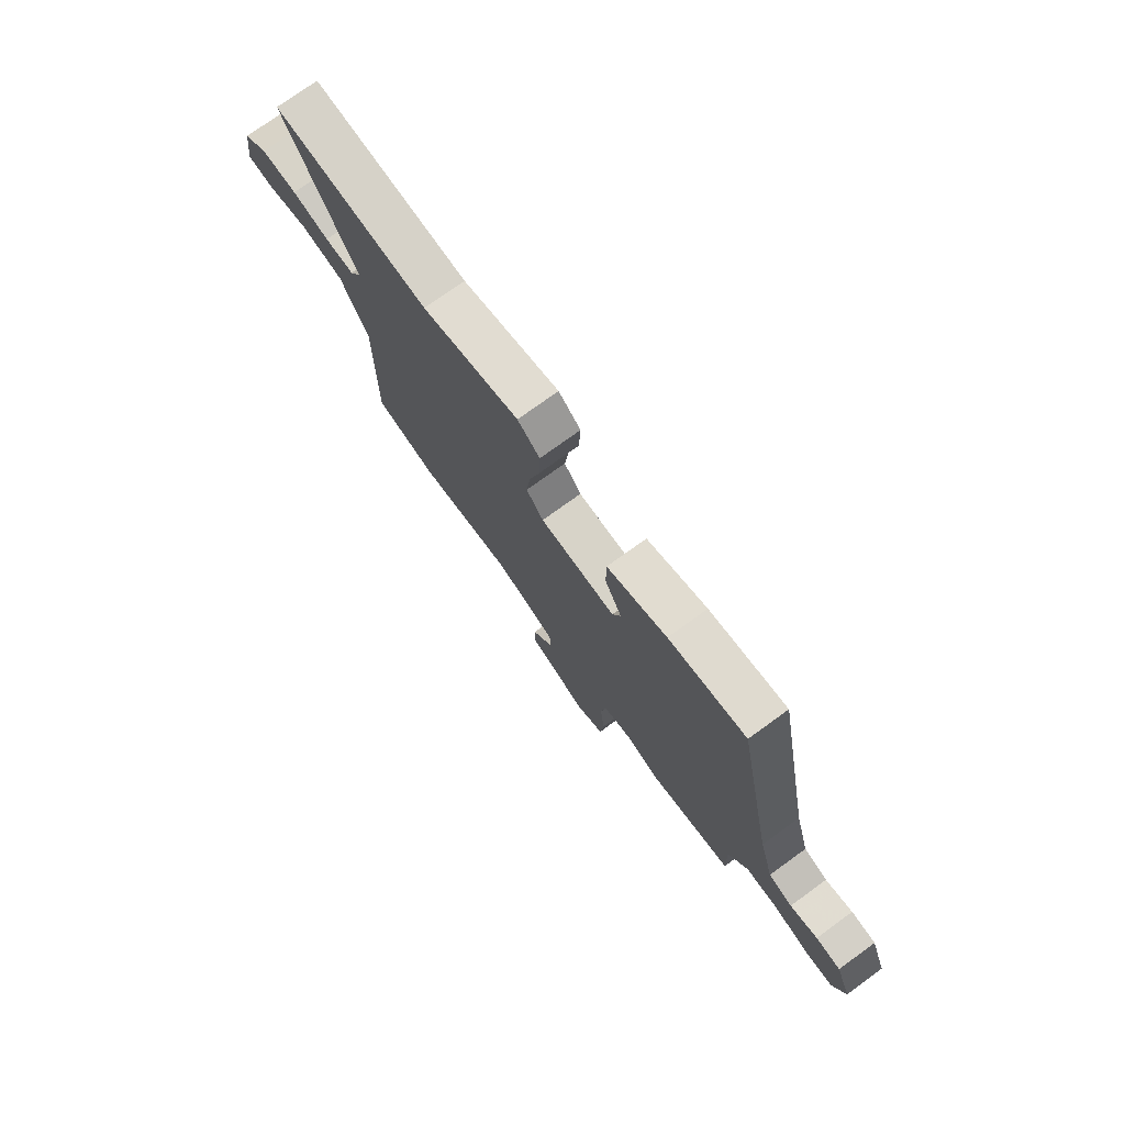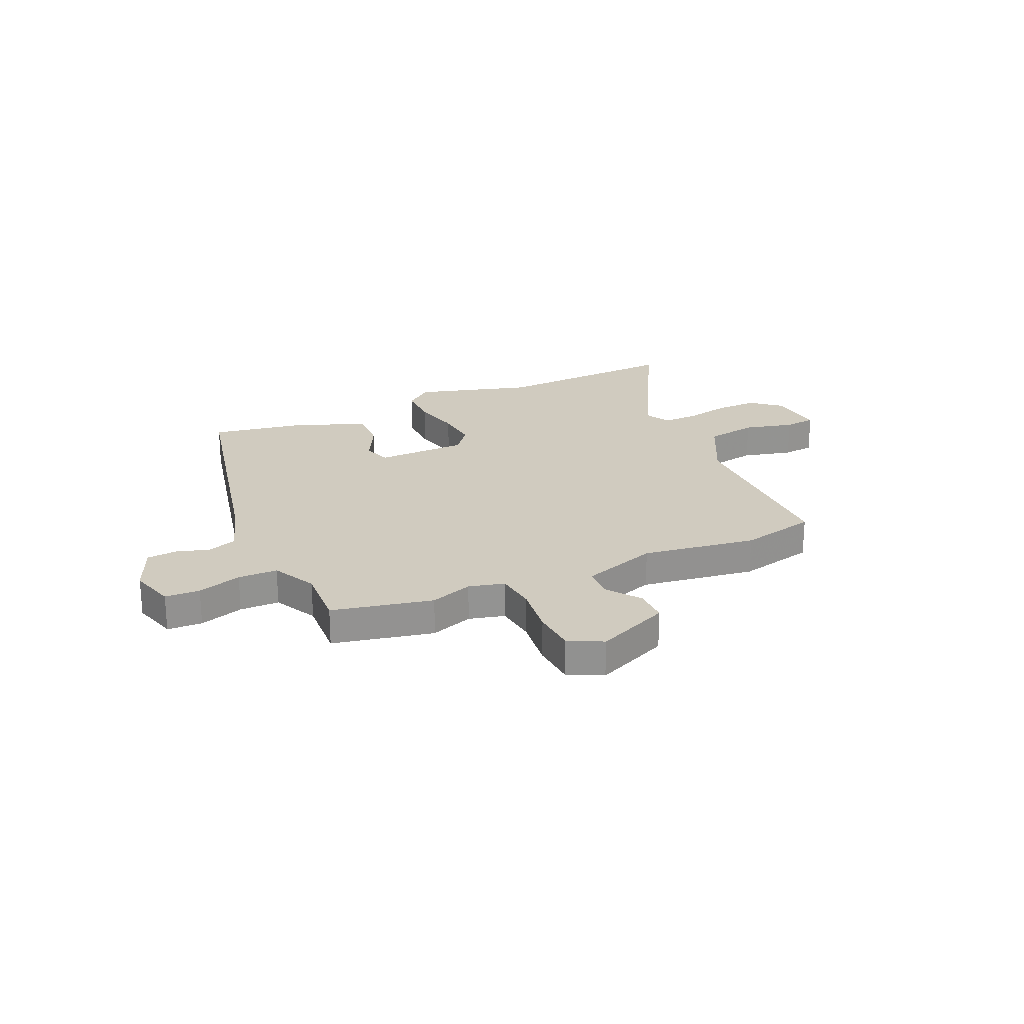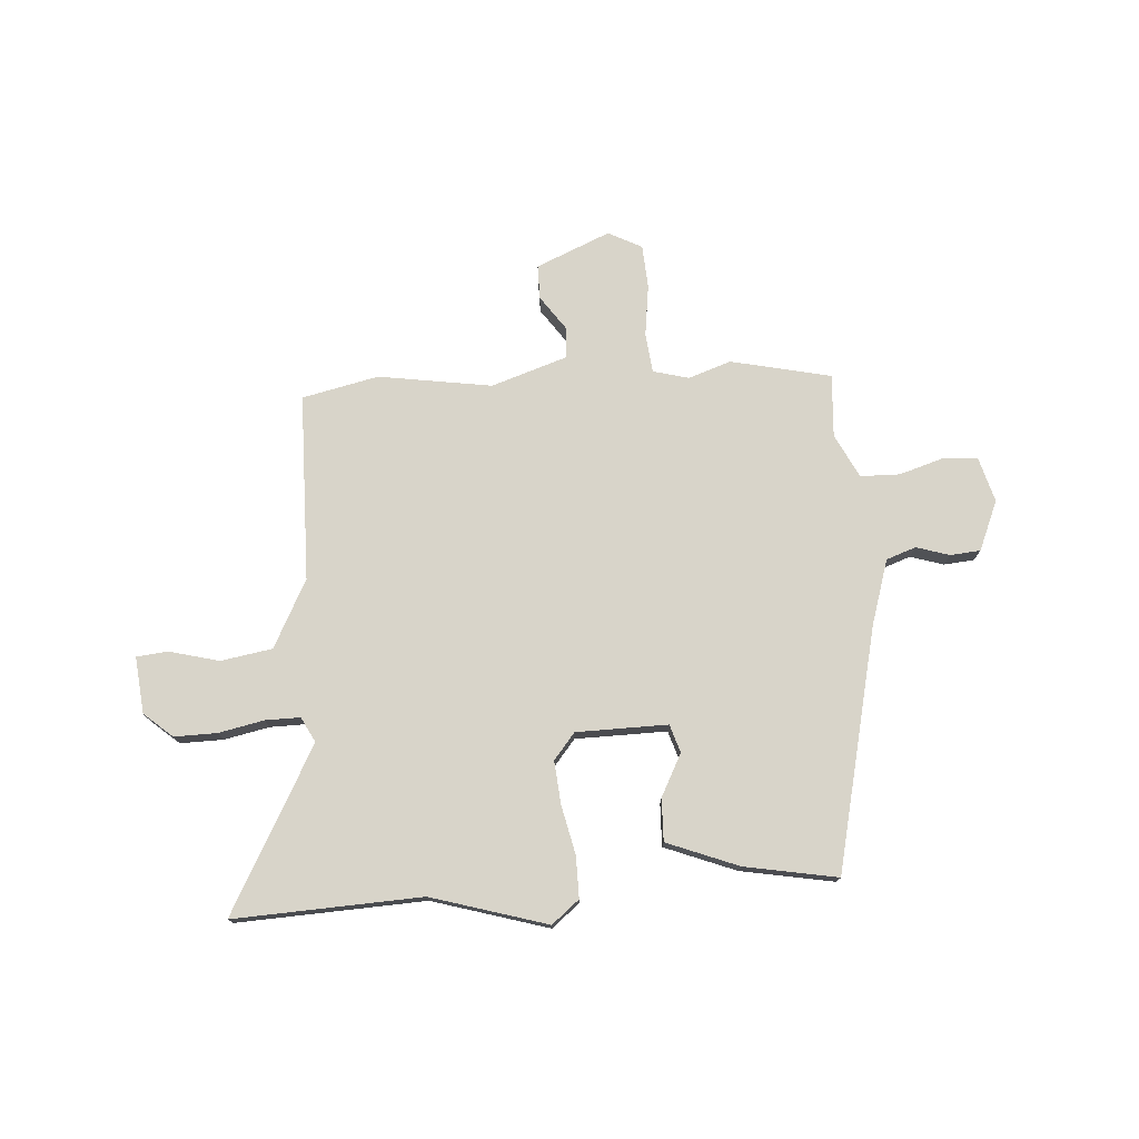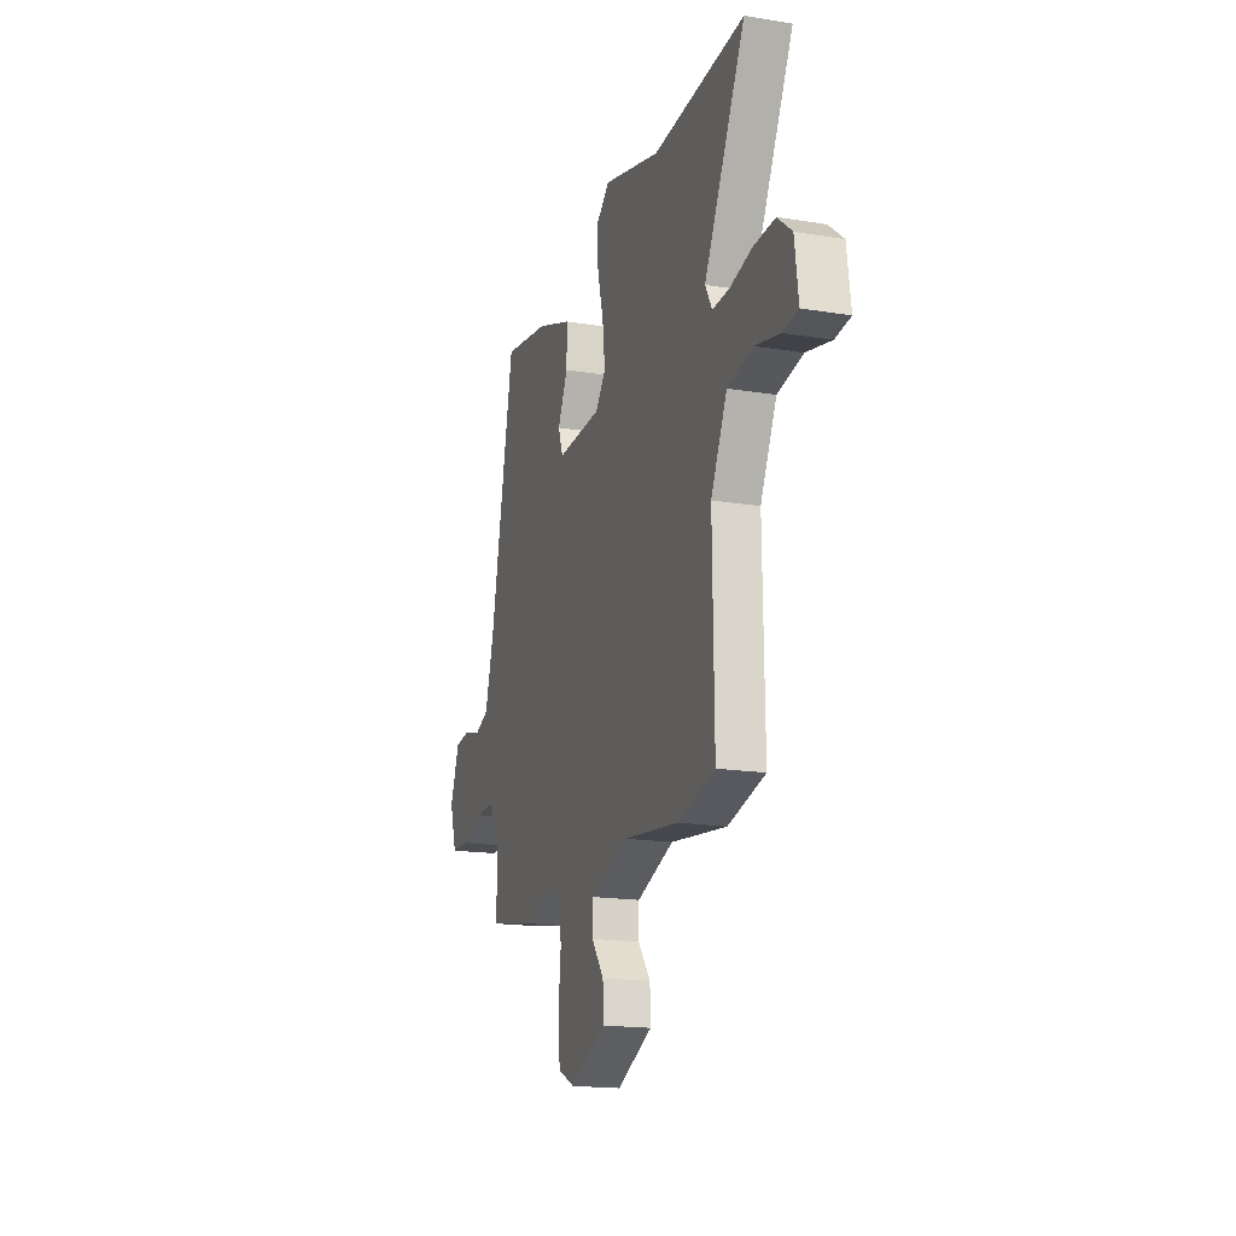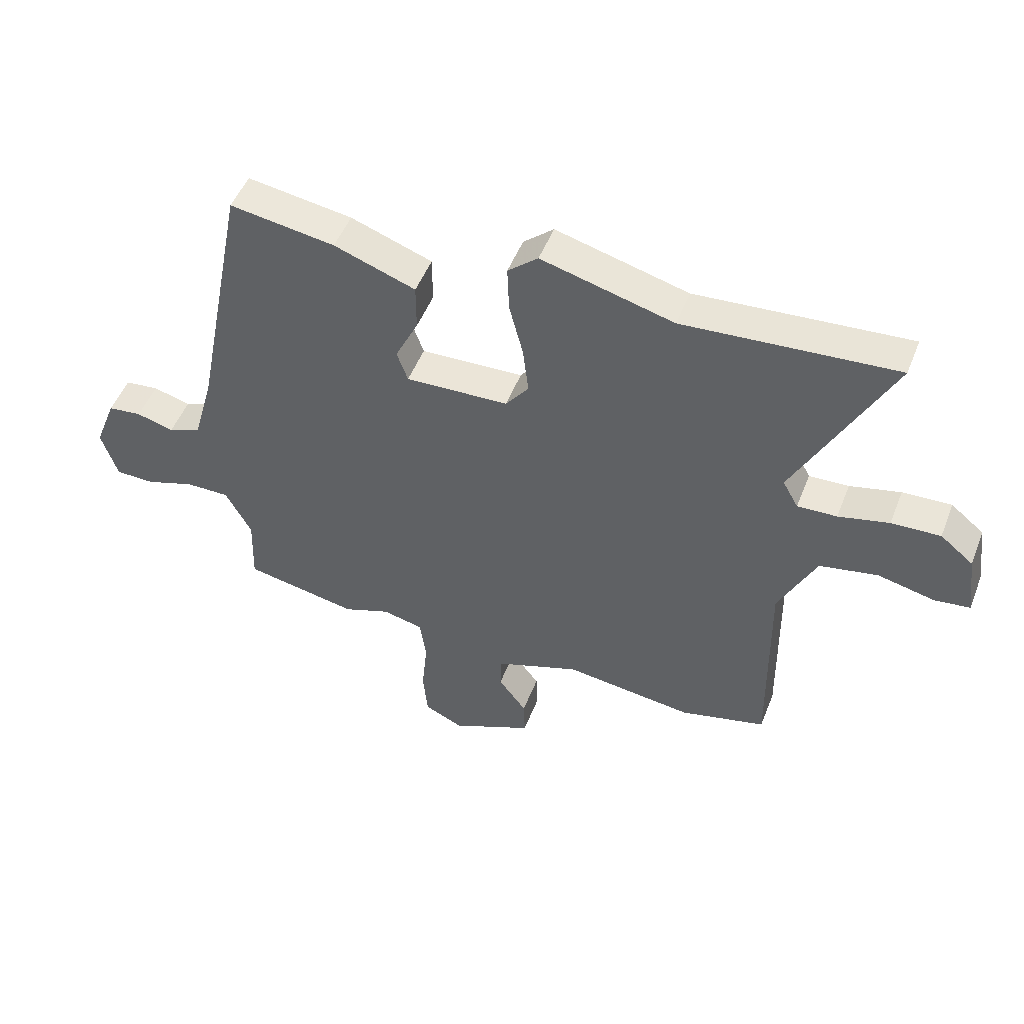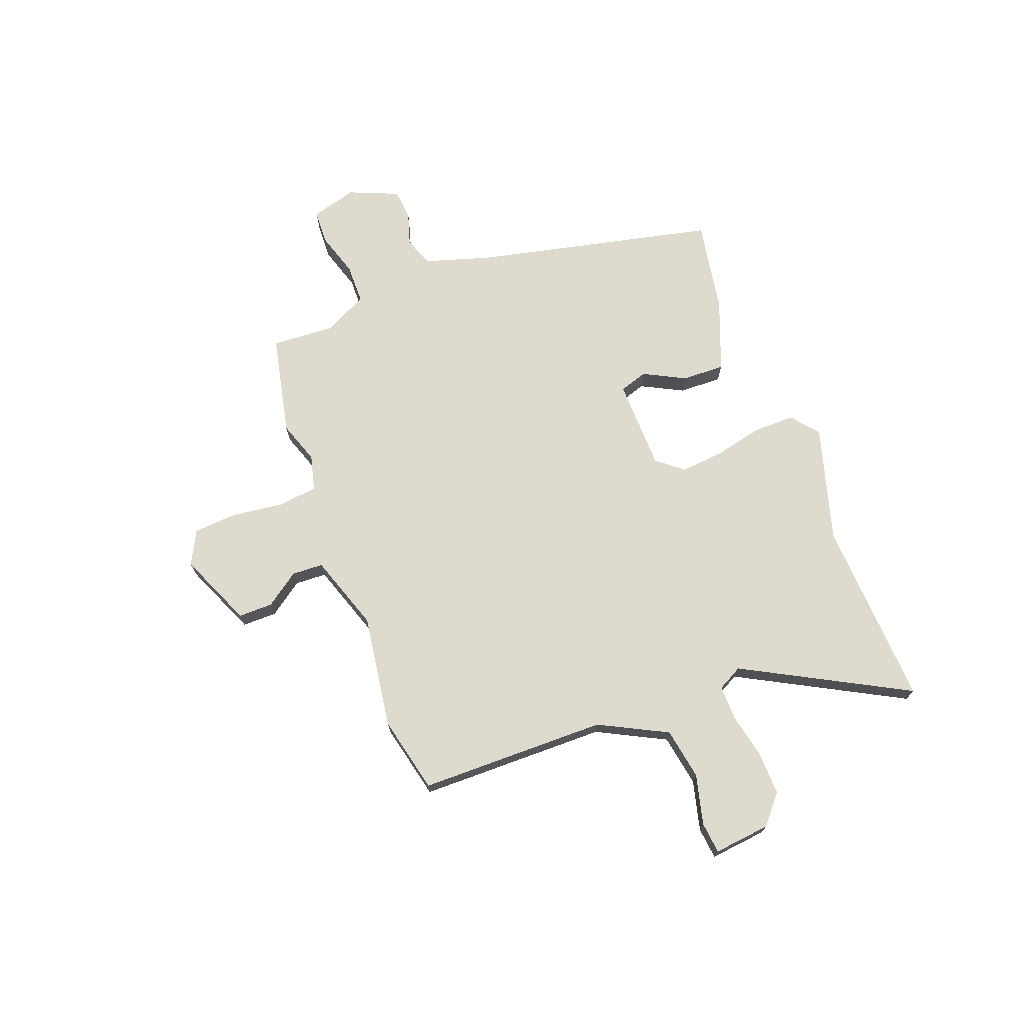
<metadata>
{"format":"obj","ext":"obj","renderer":"f3d","projection":"perspective","resolution":1024,"background":"white","views":[{"elev":75.4,"azim":54.1,"up":"+Z"},{"elev":23.7,"azim":157.1,"up":"+Y"},{"elev":75.2,"azim":-2.1,"up":"+Y"},{"elev":-17.4,"azim":-108.1,"up":"+Z"},{"elev":50.3,"azim":-158.9,"up":"+Z"},{"elev":71.3,"azim":-109.2,"up":"+Y"}]}
</metadata>
<code>
v 0.504 0.07 -0.499
v 0.307 0.07 -0.536
v 0.225 0.07 -0.505
v 0.155 0.07 -0.521
v 0.144 0.07 -0.599
v 0.154 0.07 -0.699
v 0.146 0.07 -0.784
v 0.079 0.07 -0.816
v -0.063 0.07 -0.75
v -0.061 0.07 -0.683
v -0.012 0.07 -0.618
v -0.013 0.07 -0.557
v -0.16 0.07 -0.503
v -0.383 0.07 -0.53
v -0.531 0.07 -0.492
v -0.525 0.07 -0.126
v -0.589 0.07 0.008
v -0.689 0.07 0.028
v -0.787 0.07 0.006
v -0.848 0.07 0.014
v -0.833 0.07 0.124
v -0.776 0.07 0.17
v -0.692 0.07 0.166
v -0.605 0.07 0.145
v -0.537 0.07 0.142
v -0.51 0.07 0.19
v -0.673 0.07 0.513
v -0.308 0.07 0.485
v -0.08 0.07 0.545
v -0.028 0.07 0.5
v -0.031 0.07 0.419
v -0.055 0.07 0.325
v -0.065 0.07 0.241
v -0.025 0.07 0.189
v 0.153 0.07 0.181
v 0.172 0.07 0.235
v 0.132 0.07 0.318
v 0.132 0.07 0.401
v 0.273 0.07 0.451
v 0.455 0.07 0.478
v 0.548 0.07 0.005
v 0.584 0.07 -0.124
v 0.641 0.07 -0.146
v 0.706 0.07 -0.128
v 0.765 0.07 -0.135
v 0.803 0.07 -0.233
v 0.775 0.07 -0.321
v 0.707 0.07 -0.322
v 0.622 0.07 -0.293
v 0.545 0.07 -0.292
v 0.5 0.07 -0.376
v 0.504 0 -0.499
v 0.307 0 -0.536
v 0.225 0 -0.505
v 0.155 0 -0.521
v 0.144 0 -0.599
v 0.154 0 -0.699
v 0.146 0 -0.784
v 0.079 0 -0.816
v -0.063 0 -0.75
v -0.061 0 -0.683
v -0.012 0 -0.618
v -0.013 0 -0.557
v -0.16 0 -0.503
v -0.383 0 -0.53
v -0.531 0 -0.492
v -0.525 0 -0.126
v -0.589 0 0.008
v -0.689 0 0.028
v -0.787 0 0.006
v -0.848 0 0.014
v -0.833 0 0.124
v -0.776 0 0.17
v -0.692 0 0.166
v -0.605 0 0.145
v -0.537 0 0.142
v -0.51 0 0.19
v -0.673 0 0.513
v -0.308 0 0.485
v -0.08 0 0.545
v -0.028 0 0.5
v -0.031 0 0.419
v -0.055 0 0.325
v -0.065 0 0.241
v -0.025 0 0.189
v 0.153 0 0.181
v 0.172 0 0.235
v 0.132 0 0.318
v 0.132 0 0.401
v 0.273 0 0.451
v 0.455 0 0.478
v 0.548 0 0.005
v 0.584 0 -0.124
v 0.641 0 -0.146
v 0.706 0 -0.128
v 0.765 0 -0.135
v 0.803 0 -0.233
v 0.775 0 -0.321
v 0.707 0 -0.322
v 0.622 0 -0.293
v 0.545 0 -0.292
v 0.5 0 -0.376
f 47 48 49
f 46 47 49
f 45 46 49
f 44 45 49
f 43 44 49
f 42 43 49 50
f 41 42 50 51
f 40 41 51
f 39 40 51
f 38 39 51
f 37 38 51
f 36 37 51
f 30 31 32
f 29 30 32
f 28 29 32
f 28 32 33
f 27 28 33
f 26 27 33
f 25 26 33 34
f 22 23 24
f 21 22 24
f 20 21 24
f 19 20 24
f 18 19 24
f 17 18 24 25
f 25 34 35
f 17 25 35
f 16 17 35
f 15 16 35
f 14 15 35
f 13 14 35
f 9 10 11
f 8 9 11
f 7 8 11
f 6 7 11
f 5 6 11
f 4 5 11 12
f 12 13 35
f 4 12 35
f 3 4 35
f 35 36 51
f 3 35 51
f 2 3 51
f 1 2 51
f 100 99 98
f 100 98 97
f 100 97 96
f 100 96 95
f 100 95 94
f 101 100 94 93
f 102 101 93 92
f 102 92 91
f 102 91 90
f 102 90 89
f 102 89 88
f 102 88 87
f 83 82 81
f 83 81 80
f 83 80 79
f 84 83 79
f 84 79 78
f 84 78 77
f 85 84 77 76
f 75 74 73
f 75 73 72
f 75 72 71
f 75 71 70
f 75 70 69
f 76 75 69 68
f 86 85 76
f 86 76 68
f 86 68 67
f 86 67 66
f 86 66 65
f 86 65 64
f 62 61 60
f 62 60 59
f 62 59 58
f 62 58 57
f 62 57 56
f 63 62 56 55
f 86 64 63
f 86 63 55
f 86 55 54
f 102 87 86
f 102 86 54
f 102 54 53
f 102 53 52
f 1 52 53 2
f 2 53 54 3
f 3 54 55 4
f 4 55 56 5
f 5 56 57 6
f 6 57 58 7
f 7 58 59 8
f 8 59 60 9
f 9 60 61 10
f 10 61 62 11
f 11 62 63 12
f 12 63 64 13
f 13 64 65 14
f 14 65 66 15
f 15 66 67 16
f 16 67 68 17
f 17 68 69 18
f 18 69 70 19
f 19 70 71 20
f 20 71 72 21
f 21 72 73 22
f 22 73 74 23
f 23 74 75 24
f 24 75 76 25
f 25 76 77 26
f 26 77 78 27
f 27 78 79 28
f 28 79 80 29
f 29 80 81 30
f 30 81 82 31
f 31 82 83 32
f 32 83 84 33
f 33 84 85 34
f 34 85 86 35
f 35 86 87 36
f 36 87 88 37
f 37 88 89 38
f 38 89 90 39
f 39 90 91 40
f 40 91 92 41
f 41 92 93 42
f 42 93 94 43
f 43 94 95 44
f 44 95 96 45
f 45 96 97 46
f 46 97 98 47
f 47 98 99 48
f 48 99 100 49
f 49 100 101 50
f 50 101 102 51
f 51 102 52 1

</code>
